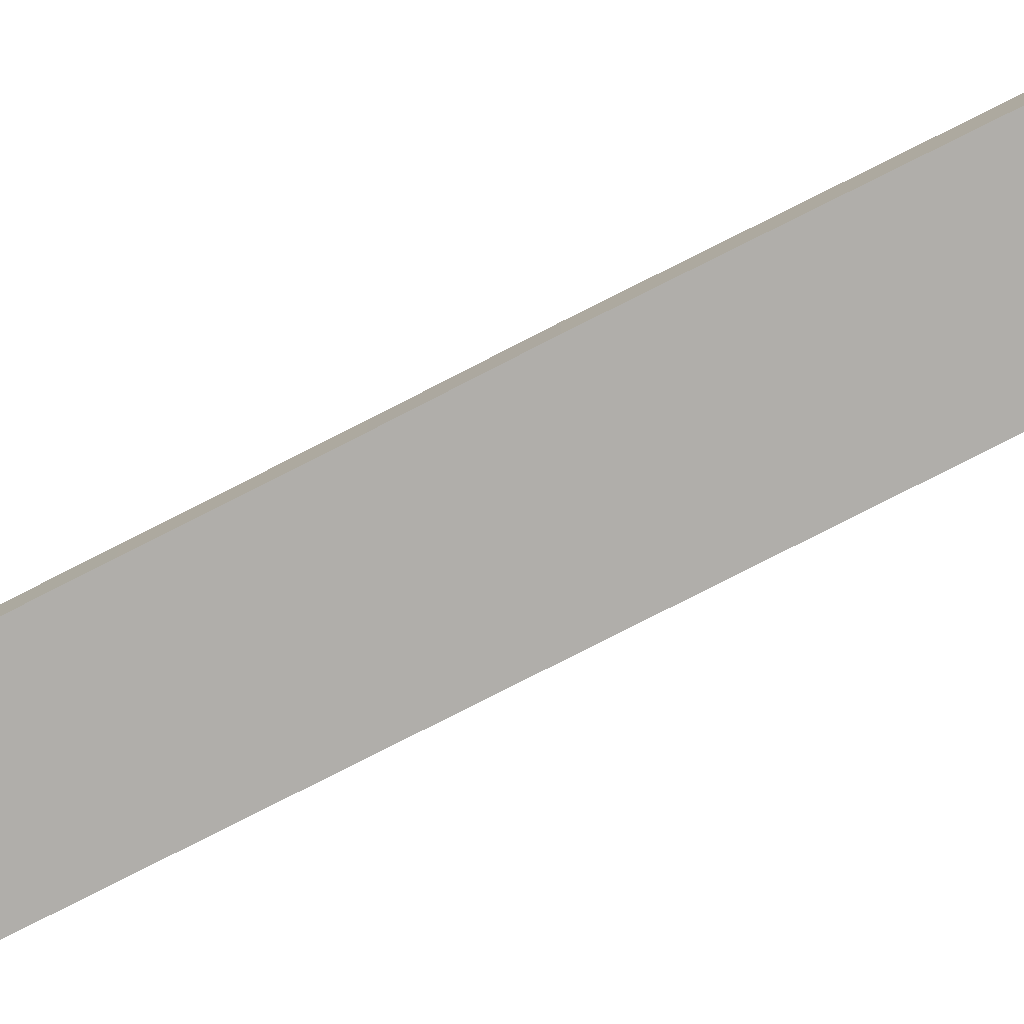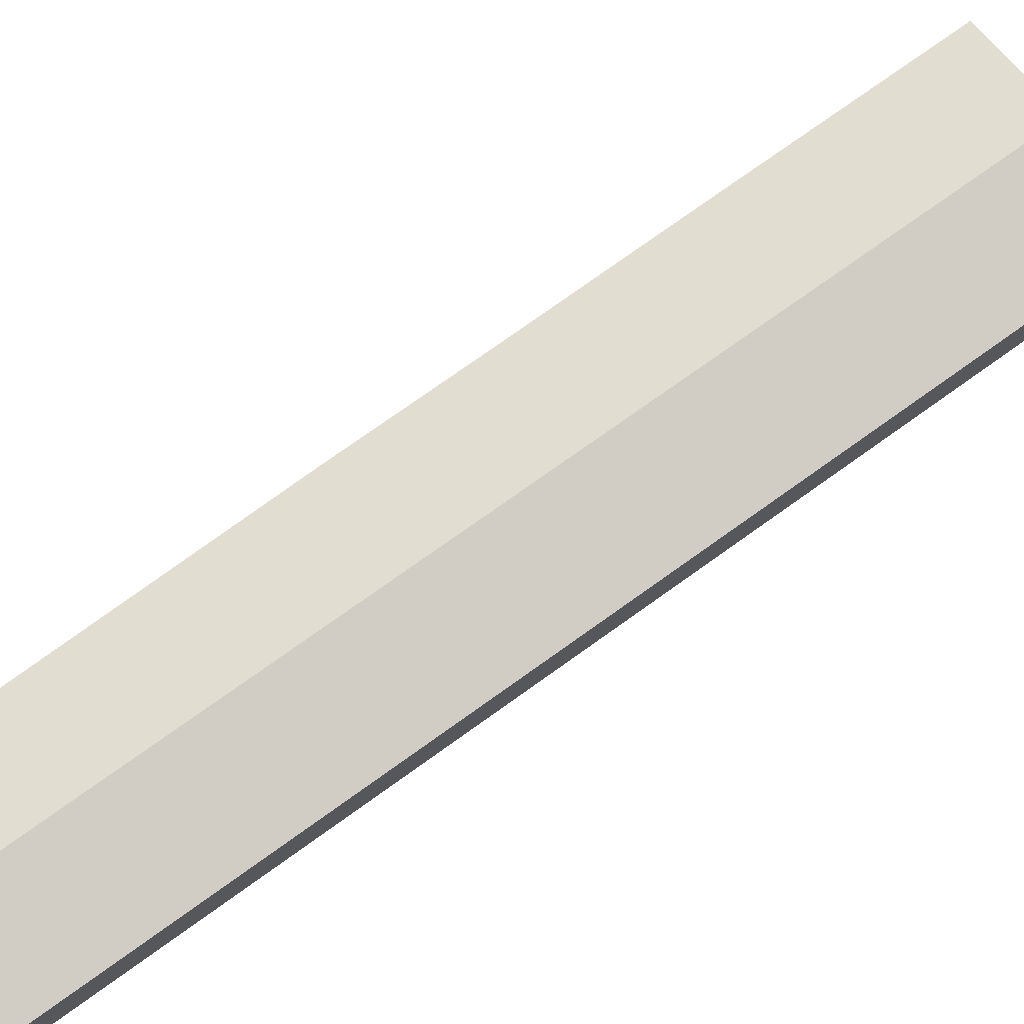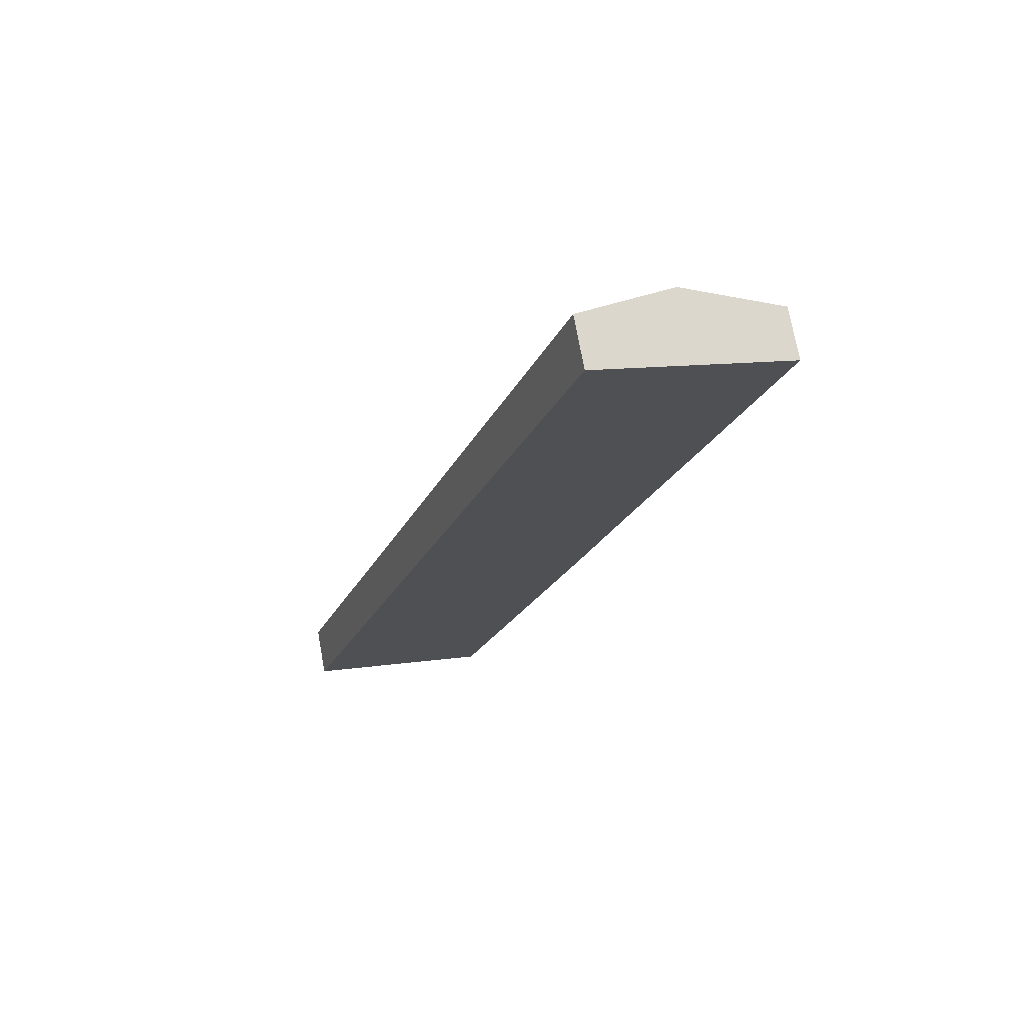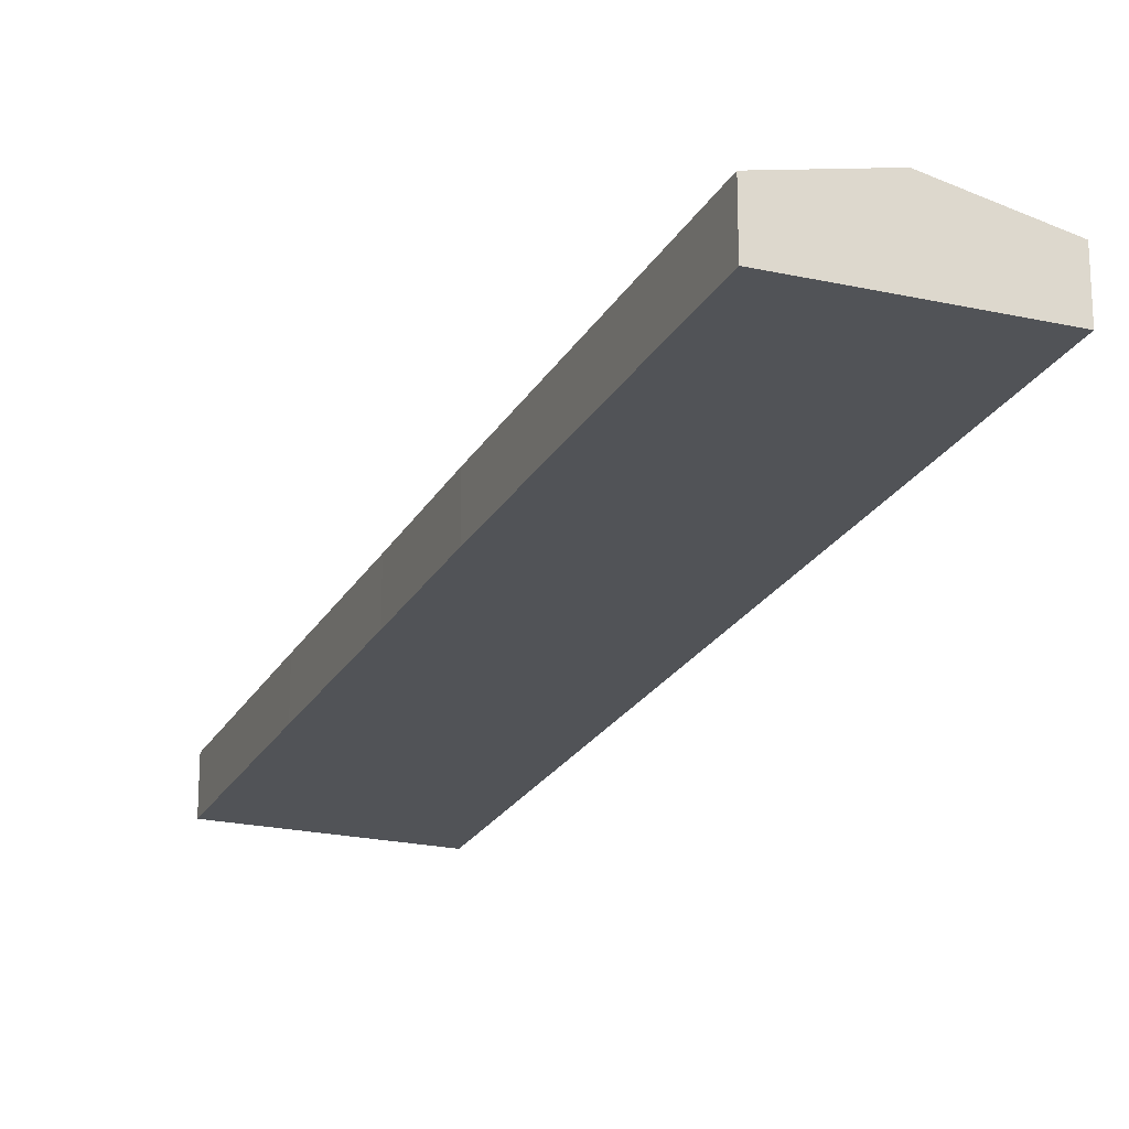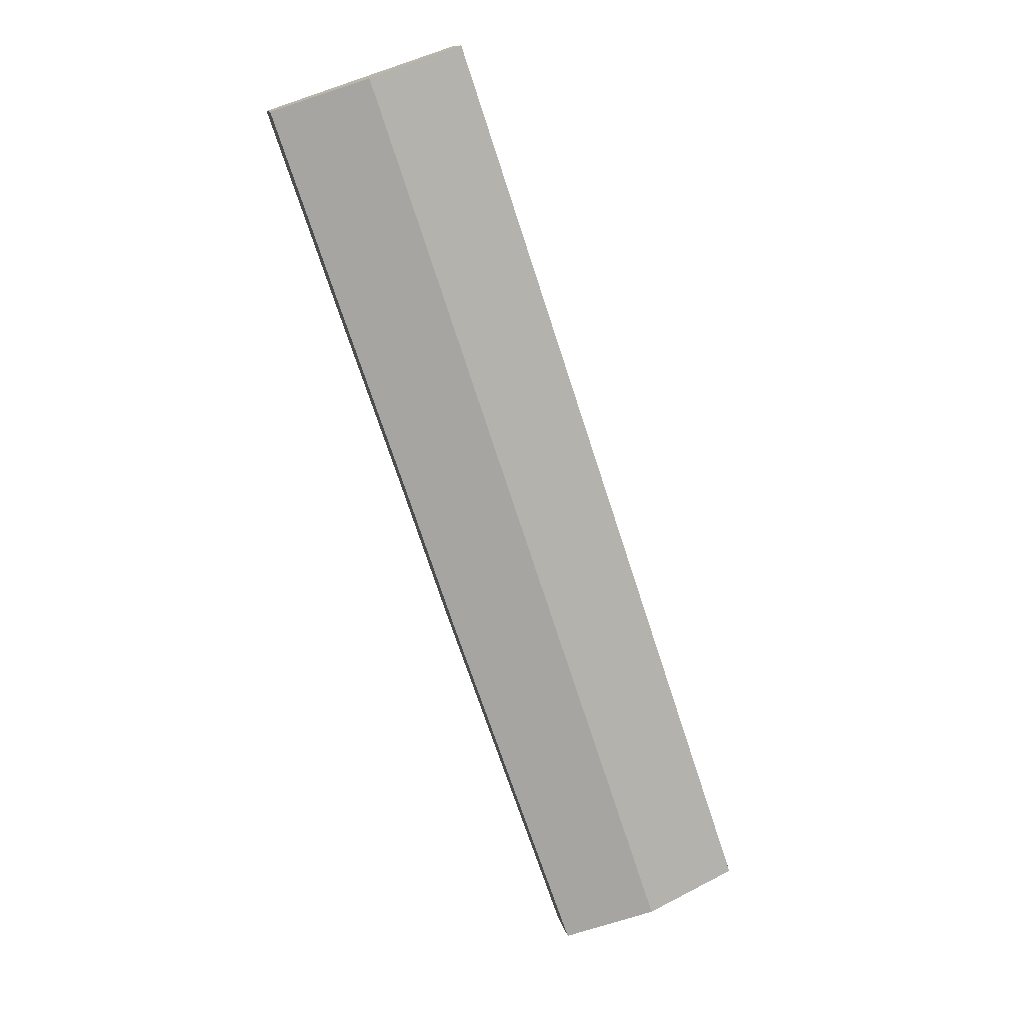
<metadata>
{"format":"obj","ext":"obj","renderer":"f3d","projection":"perspective","resolution":1024,"background":"white","views":[{"elev":-77.8,"azim":135.6,"up":"+Y"},{"elev":74.0,"azim":-107.3,"up":"+Y"},{"elev":72.9,"azim":-10.3,"up":"+Z"},{"elev":-21.9,"azim":177.1,"up":"+Y"},{"elev":12.4,"azim":169.1,"up":"+Z"}]}
</metadata>
<code>
v  31.08 5.275 93.37
v  9.861 7.527 -3.295
v  0 5.275 3.23e-16
v  37.77 6.804 91.12
v  40.93 7.527 90.06
v  43.48 5.266 64.67
v  50.89 5.251 86.71
v  37.12 5.291 45.93
v  32.34 5.292 31.59
v  19.22 5.389 -6.423
v  19.22 3.933e-16 -6.423
v  9.861 2.018e-16 -3.295
v  0 0 0
v  31.08 -5.717e-15 93.37
v  37.77 -5.58e-15 91.12
v  40.93 -5.515e-15 90.06
v  50.89 -5.309e-15 86.71
v  32.34 -1.934e-15 31.59
v  37.12 -2.812e-15 45.93
v  43.48 -3.96e-15 64.67
g defaultobject
f 1 2 3
f 2 1 4
f 2 4 5
f 6 5 7
f 5 6 2
f 2 6 8
f 2 8 9
f 2 9 10
f 11 2 10
f 2 11 12
f 2 12 3
f 3 12 13
f 13 1 3
f 1 13 14
f 14 4 1
f 4 14 15
f 4 15 5
f 5 15 7
f 7 15 16
f 7 16 17
f 9 11 10
f 11 9 18
f 18 9 8
f 18 8 19
f 19 8 6
f 19 6 20
f 20 6 7
f 20 7 17
f 13 15 14
f 15 13 16
f 16 13 17
f 17 13 20
f 20 13 19
f 19 13 18
f 18 13 12
f 18 12 11

</code>
